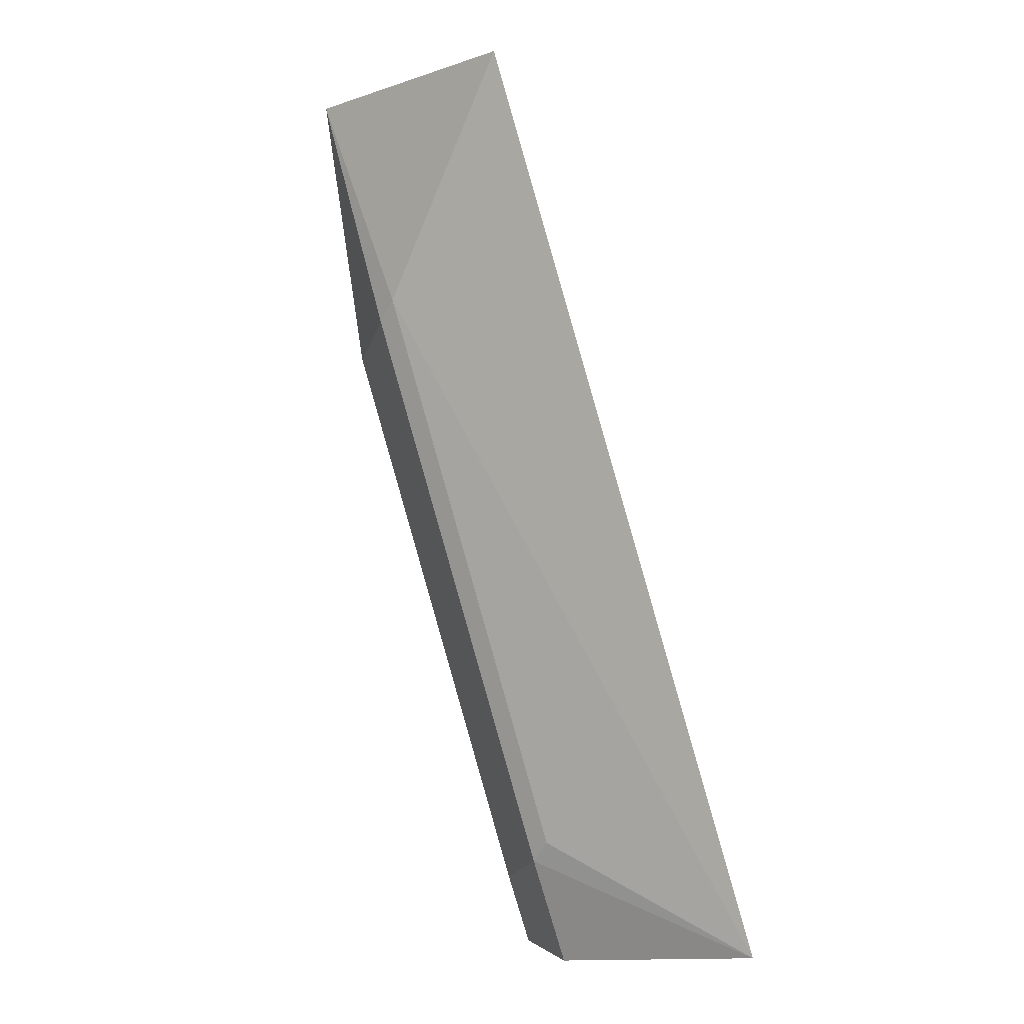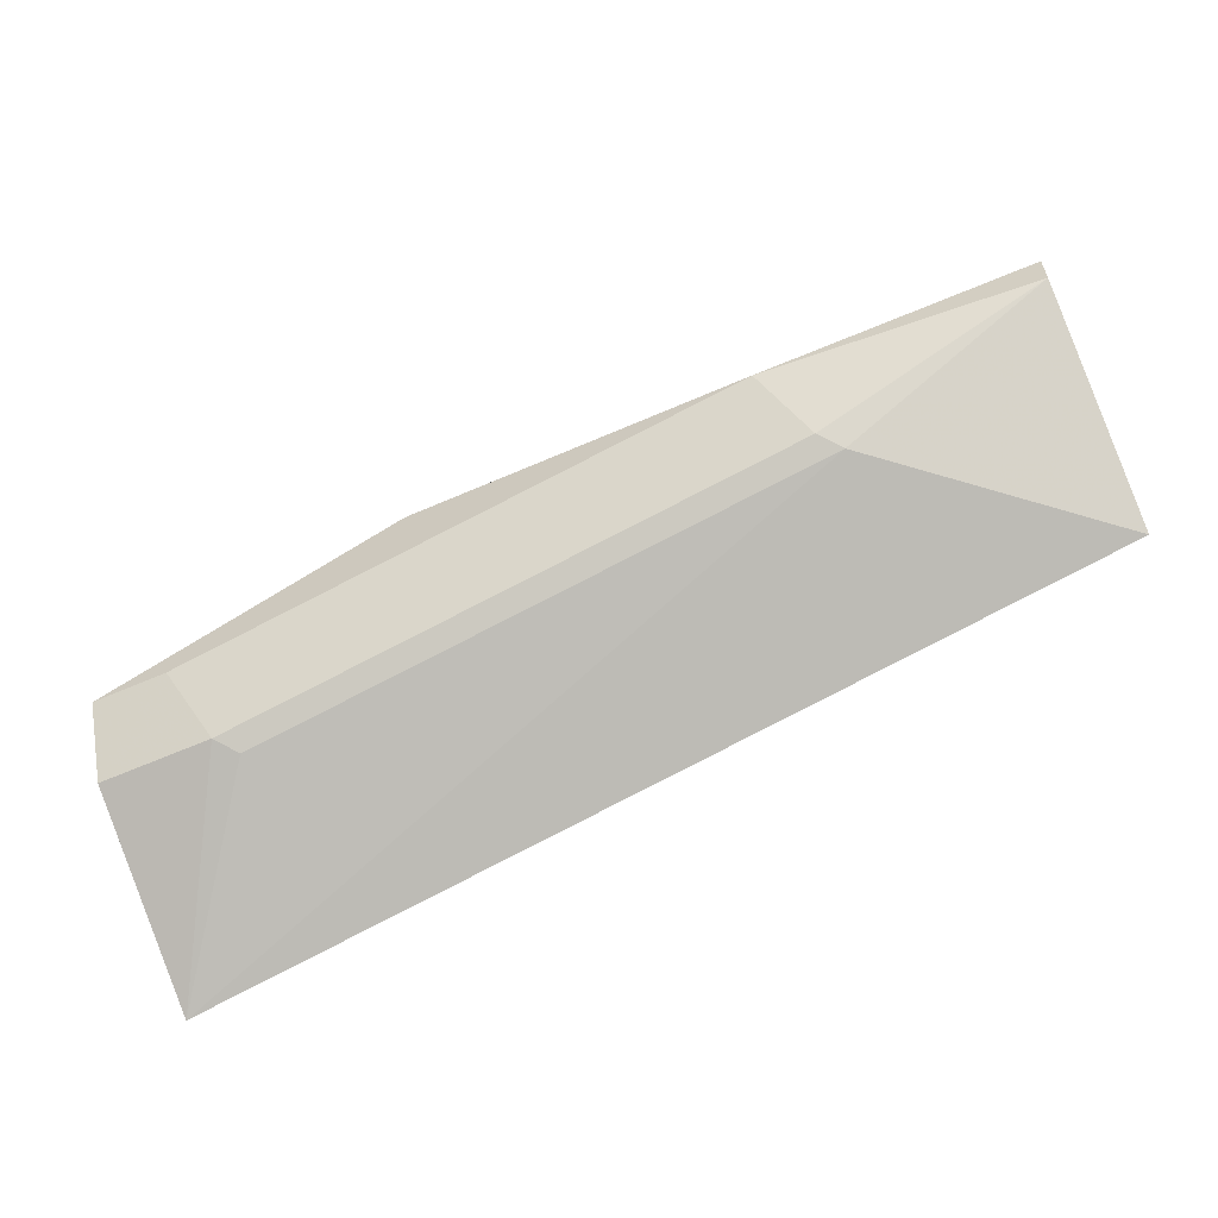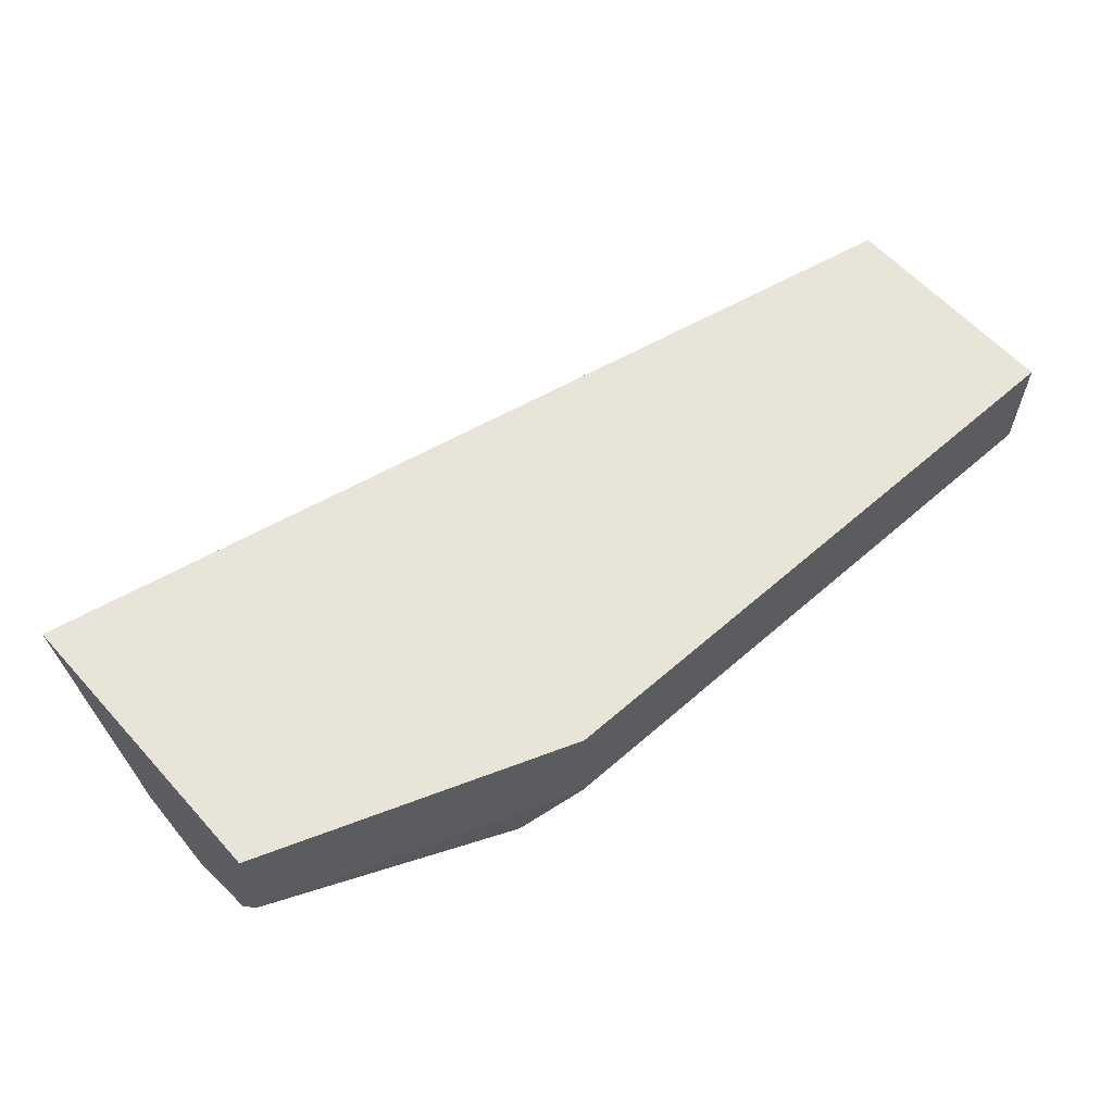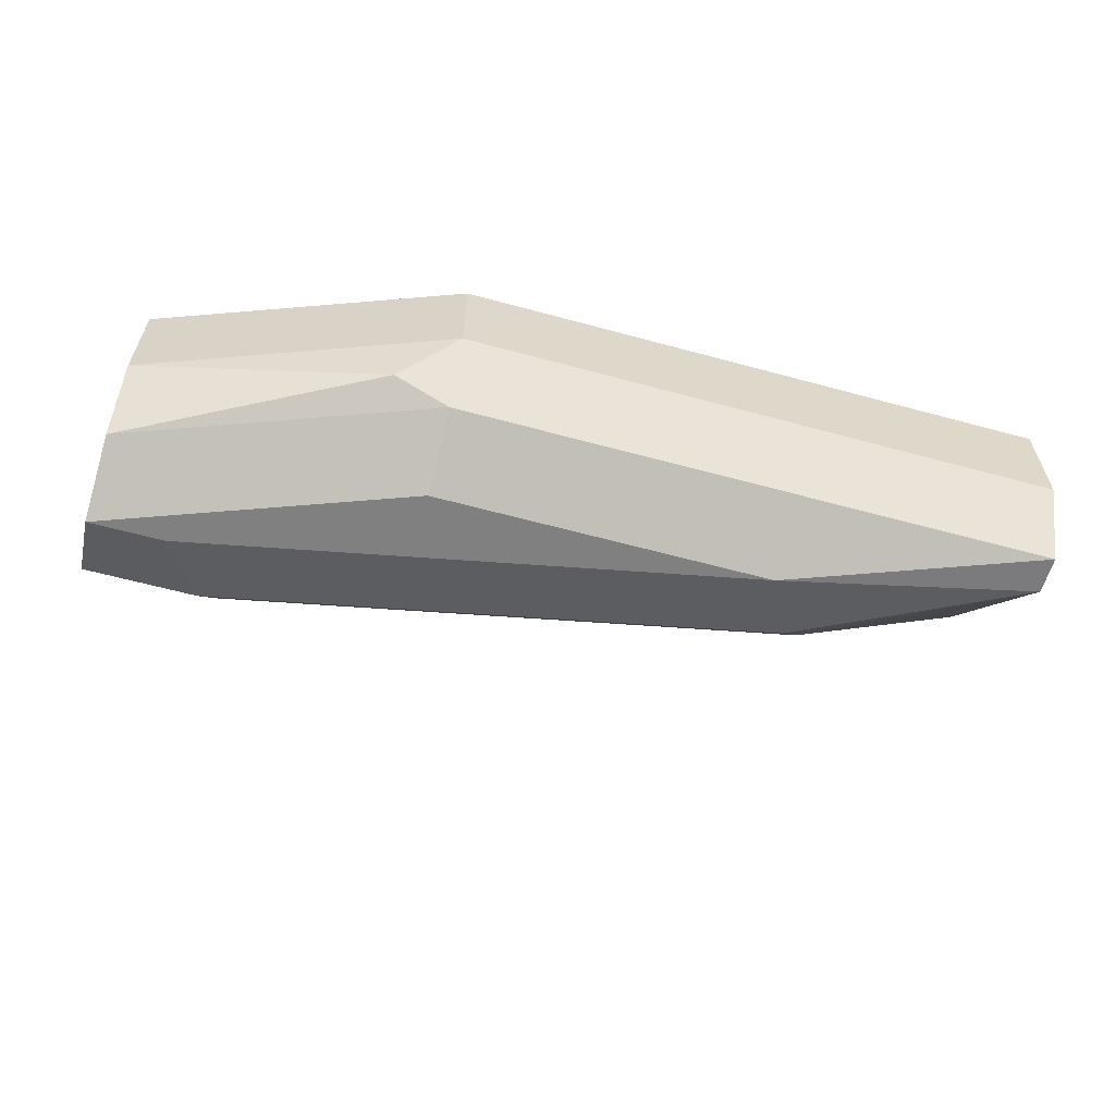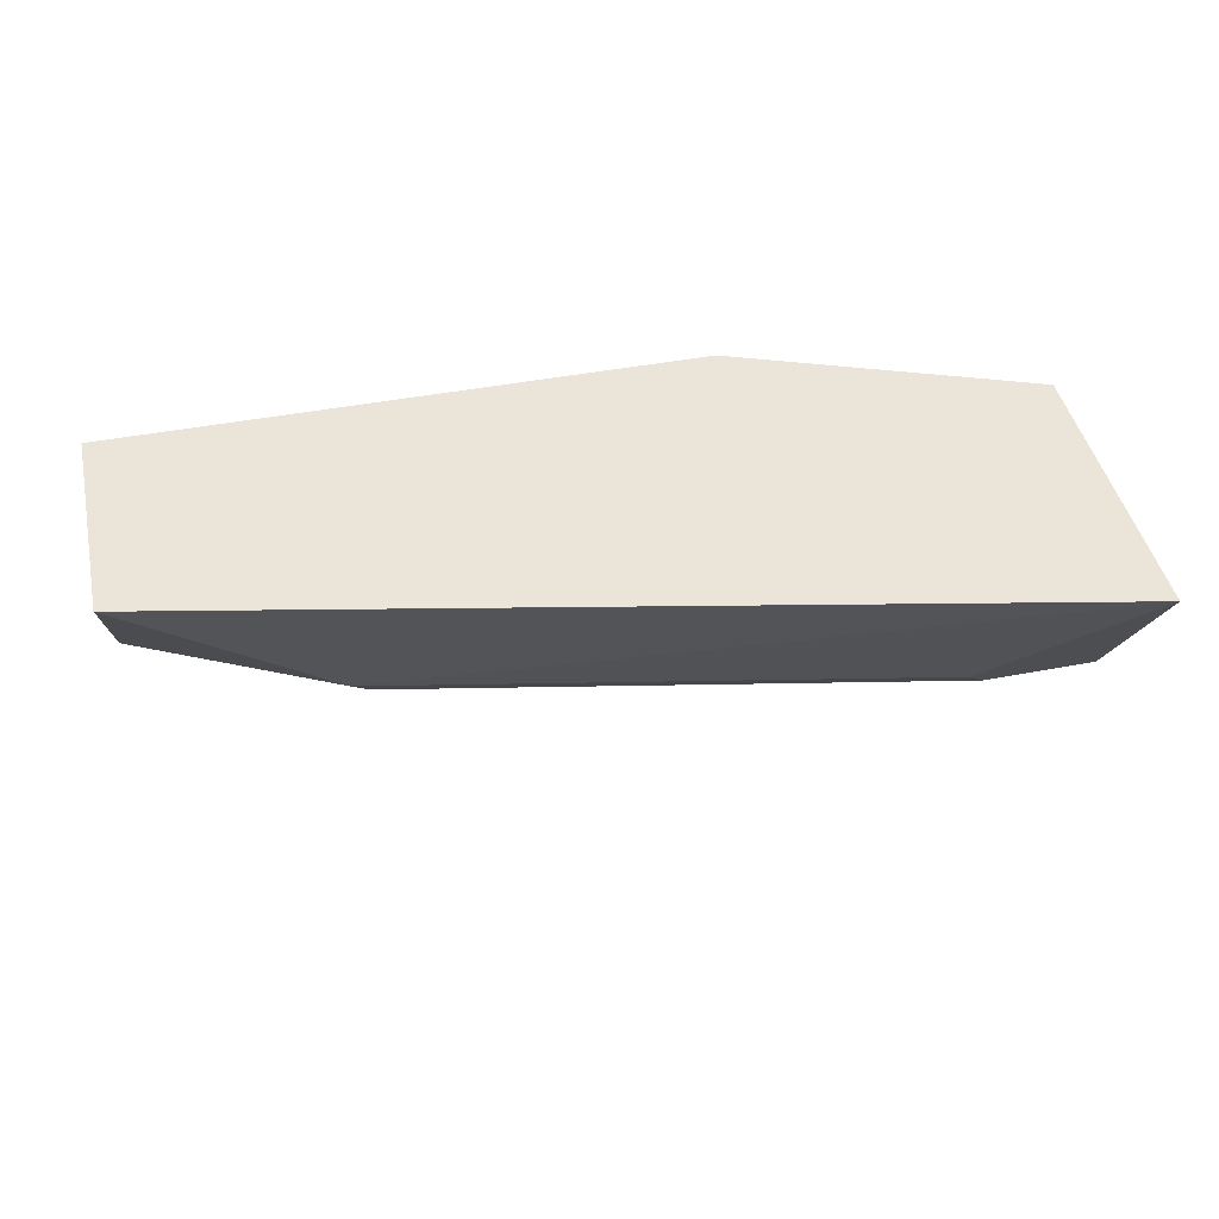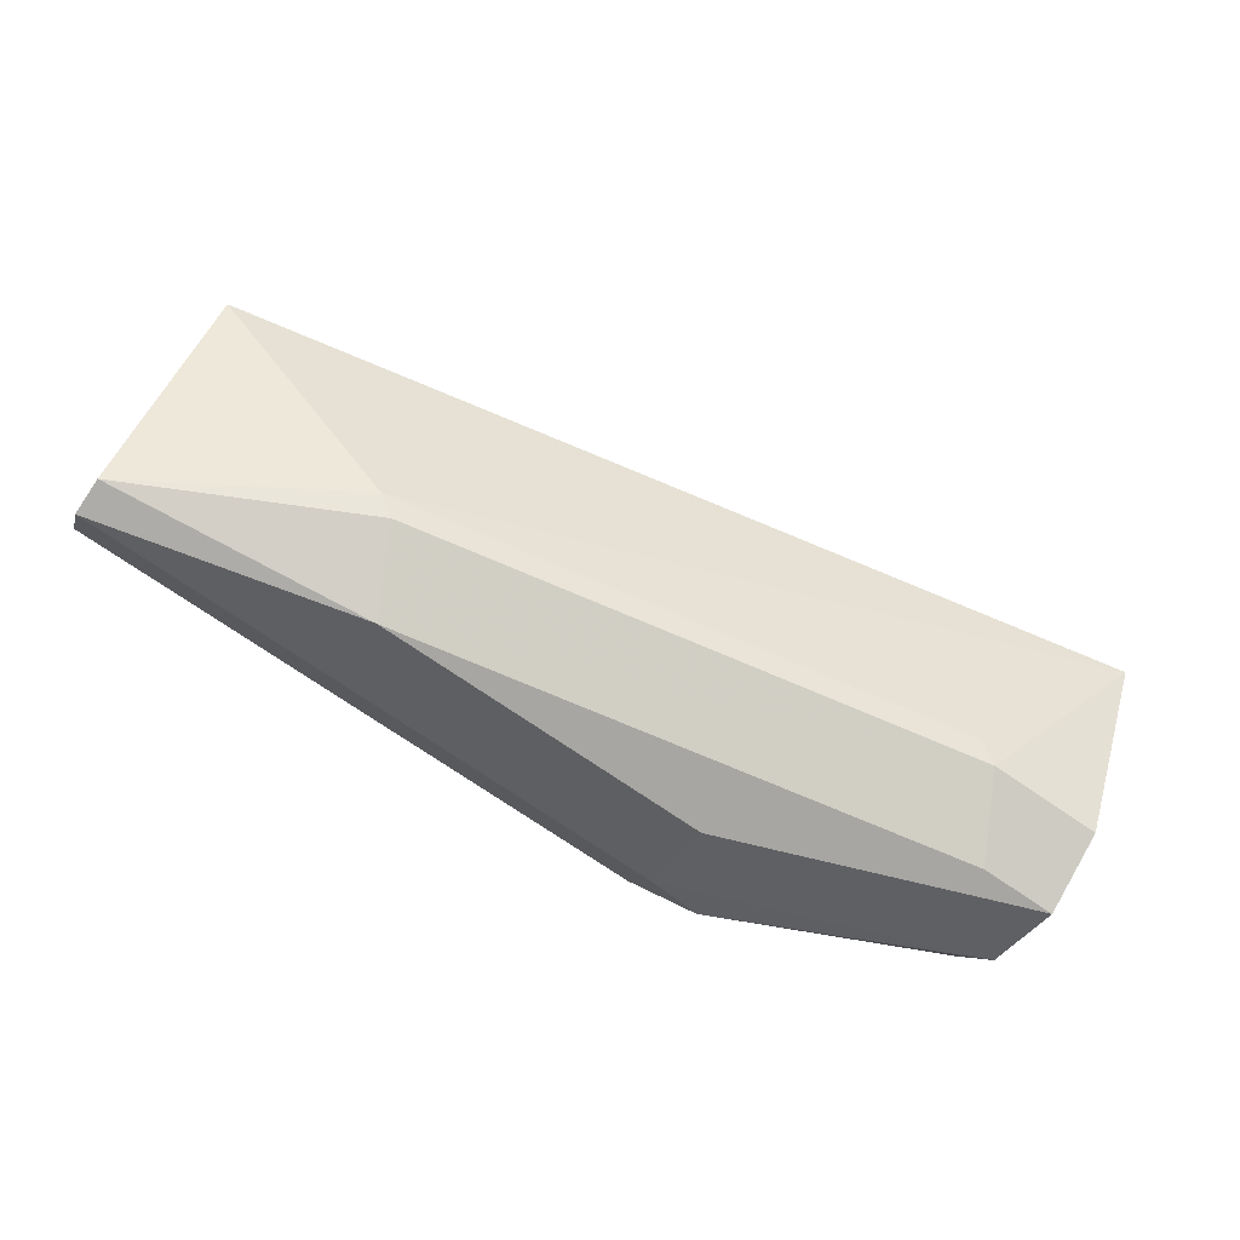
<metadata>
{"format":"obj","ext":"obj","renderer":"f3d","projection":"perspective","resolution":1024,"background":"white","views":[{"elev":-79.2,"azim":106.2,"up":"+Z"},{"elev":-59.0,"azim":24.5,"up":"+Z"},{"elev":60.2,"azim":-41.8,"up":"+Y"},{"elev":-60.2,"azim":-15.6,"up":"+Y"},{"elev":44.8,"azim":167.5,"up":"+Y"},{"elev":-74.0,"azim":145.6,"up":"+Y"}]}
</metadata>
<code>
v -0.2382 -0.6214 0.6009
v -0.2019 -0.6679 0.629
v -0.2071 -0.673 0.6316
v -0.2382 -0.673 0.6316
v -0.2382 -0.6214 0.6834
v 0.01048 -0.6214 0.6525
v -0.0466 -0.6679 0.6601
v -0.2174 -0.6834 0.6523
v -0.05179 -0.673 0.6627
v -0.06213 -0.6834 0.6834
v -0.2382 -0.6834 0.6523
v -0.2382 -0.642 0.6834
v -0.1554 -0.6214 0.7144
v 0.01048 -0.6214 0.7145
v 0.01048 -0.6731 0.6937
v 0.01048 -0.673 0.7041
v -0.1553 -0.6834 0.6834
v -0.1553 -0.673 0.7041
v -0.2382 -0.673 0.673
v -0.2382 -0.6523 0.6834
v -0.1553 -0.6523 0.7145
v -0.1243 -0.6214 0.7145
v 0.01048 -0.6523 0.7145
v -0.1708 -0.6679 0.7067
f 11 17 18
f 10 18 17
f 10 16 18
f 8 17 11
f 9 15 10
f 8 10 17
f 11 18 19
f 10 15 16
f 12 20 21
f 18 24 19
f 13 21 22
f 14 22 21
f 14 21 23
f 16 23 21
f 16 21 18
f 18 21 24
f 19 24 20
f 6 15 7
f 20 24 21
f 12 21 13
f 6 16 15
f 7 15 9
f 6 14 23
f 6 23 16
f 1 3 4
f 1 4 11
f 1 11 19
f 1 19 20
f 1 20 12
f 1 12 5
f 1 5 13
f 1 13 22
f 1 22 14
f 1 2 3
f 1 6 7
f 1 14 6
f 4 8 11
f 3 10 8
f 3 9 10
f 5 12 13
f 3 8 4
f 2 7 3
f 1 7 2
f 3 7 9

</code>
